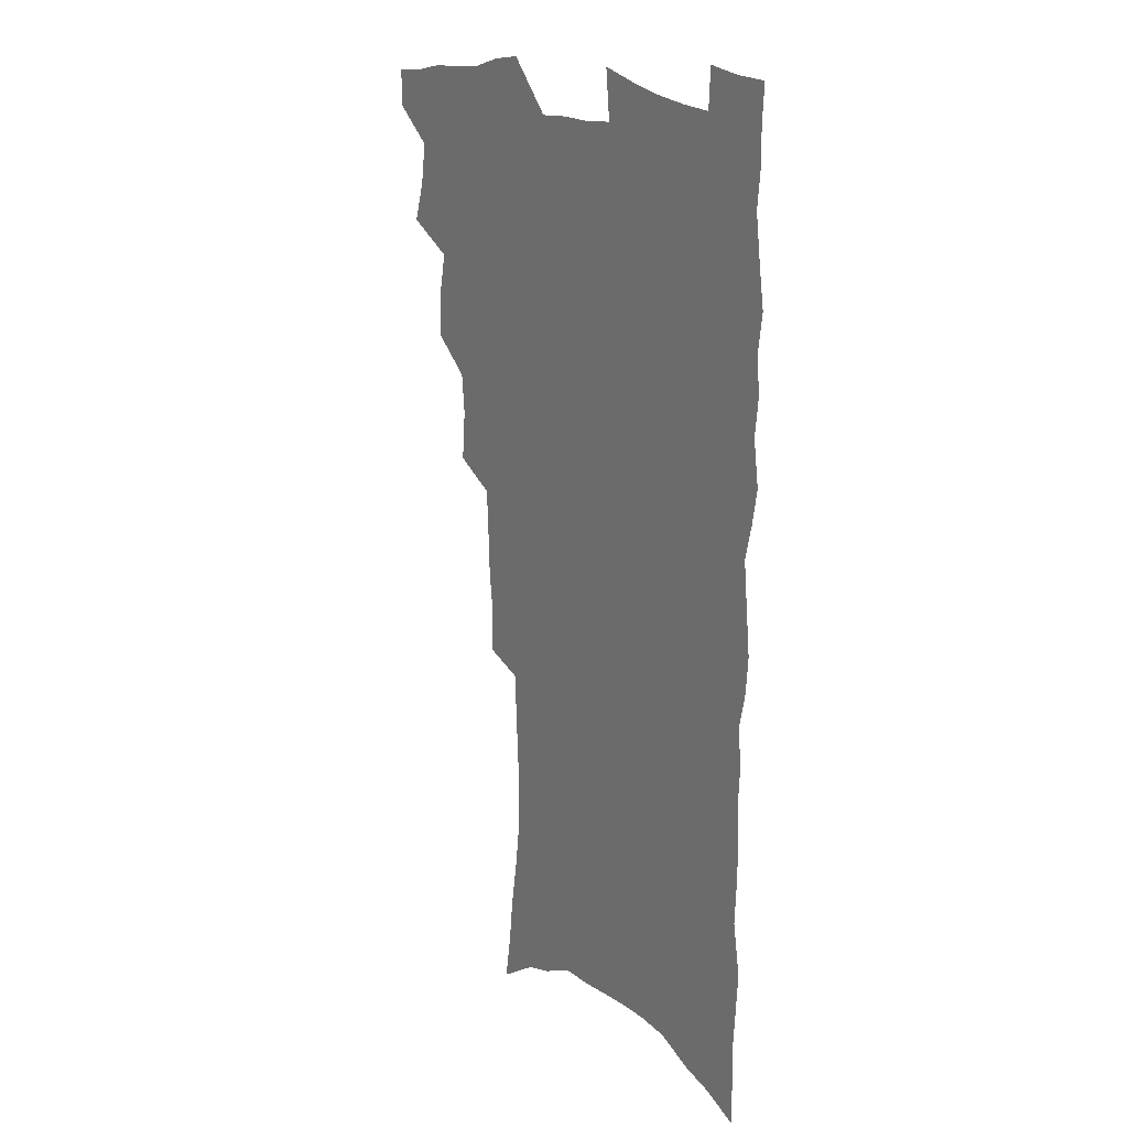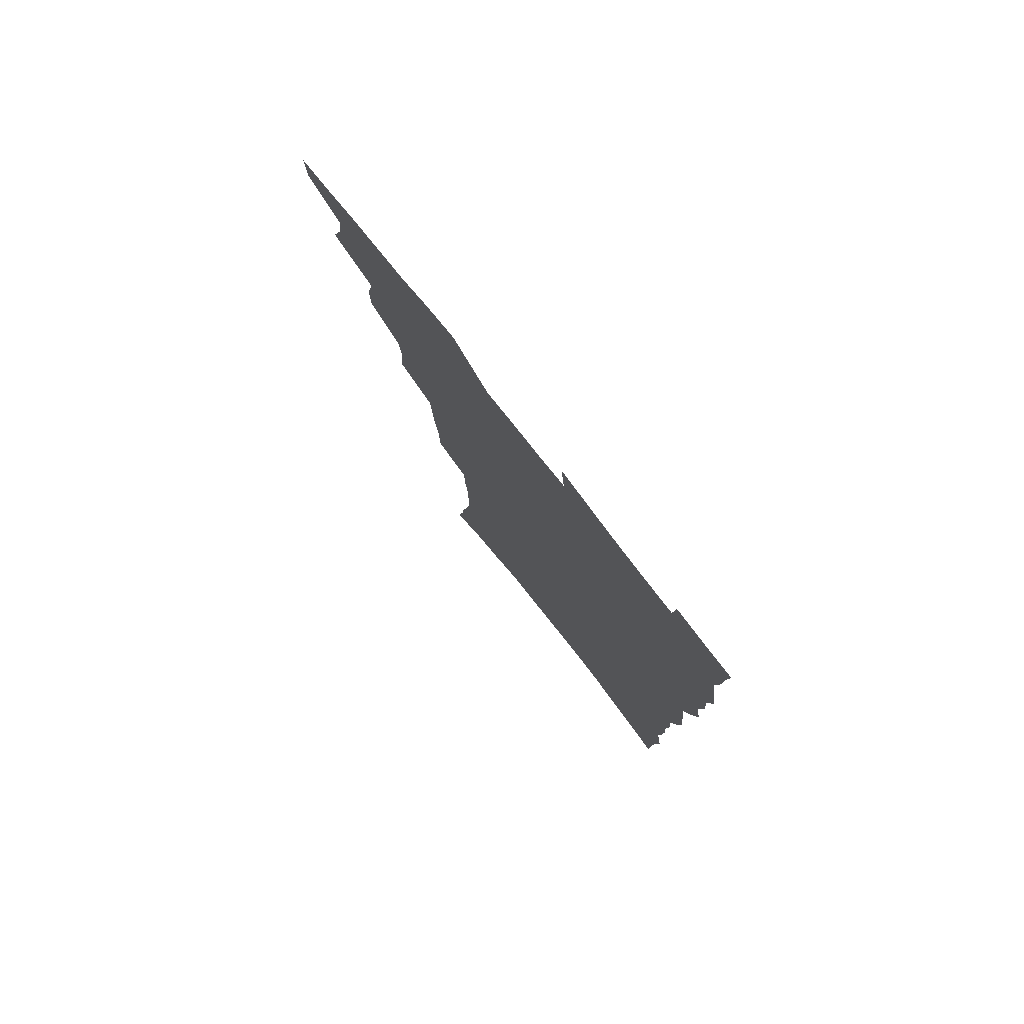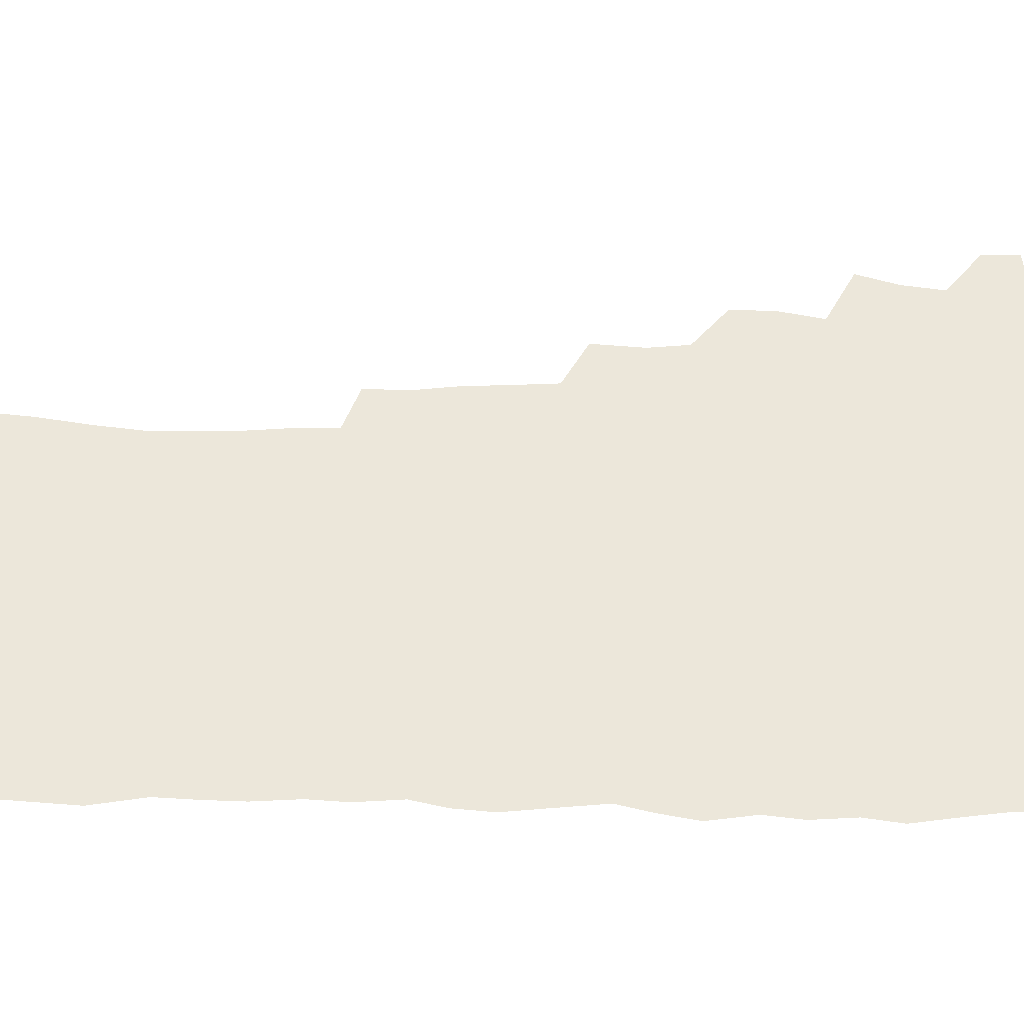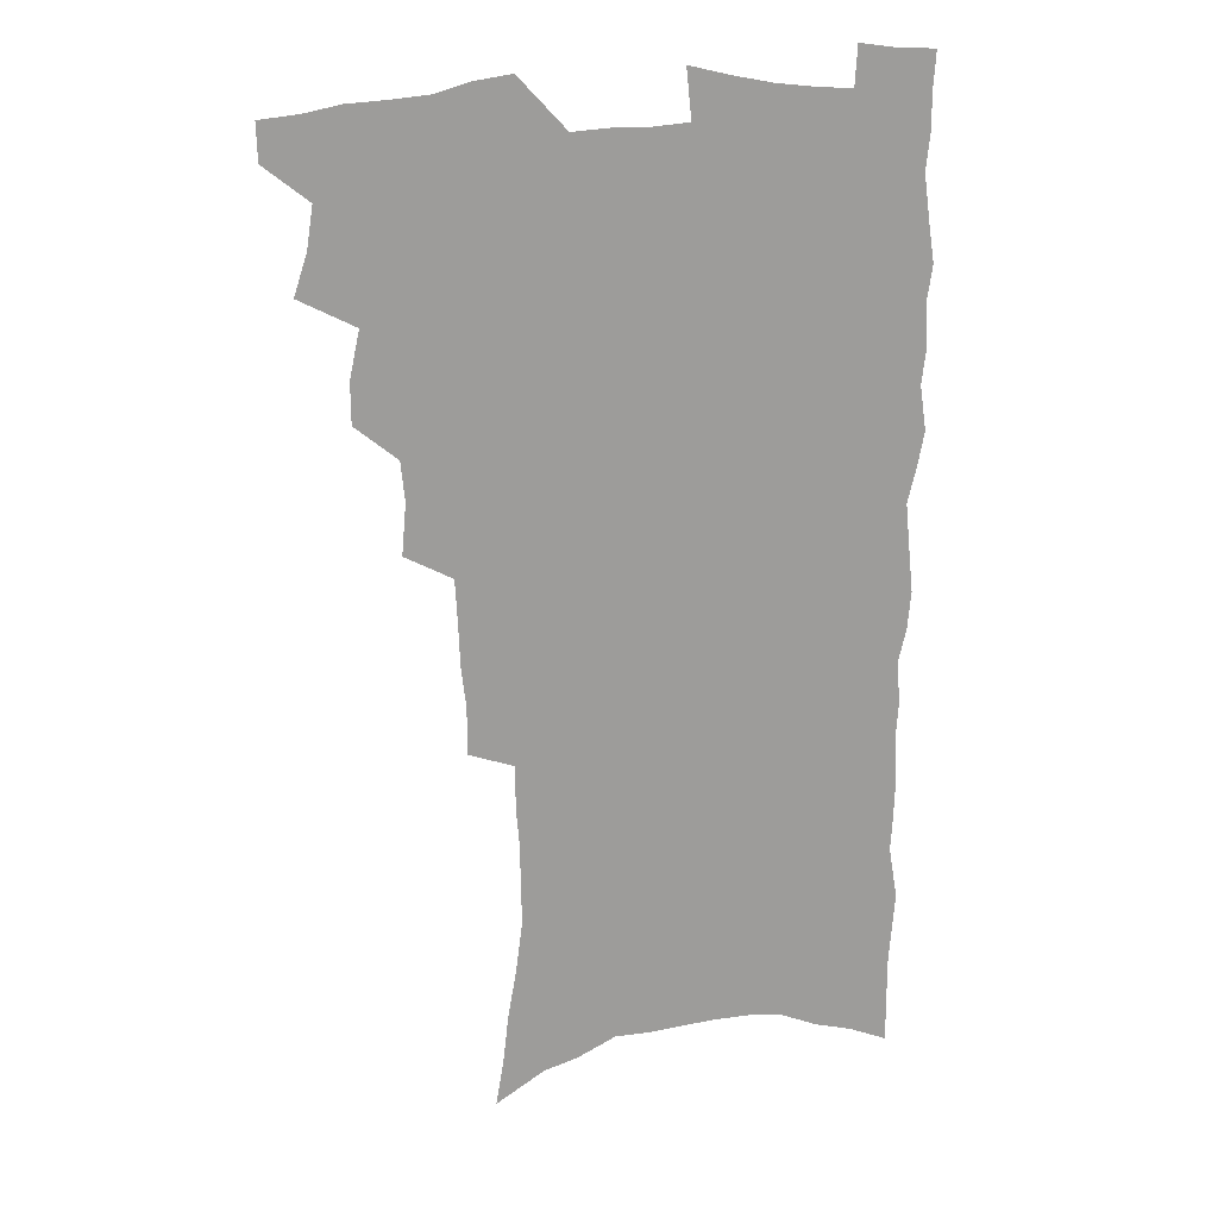
<metadata>
{"format":"obj","ext":"obj","renderer":"f3d","projection":"perspective","resolution":1024,"background":"white","views":[{"elev":17.9,"azim":56.1,"up":"+Y"},{"elev":79.6,"azim":51.7,"up":"+Y"},{"elev":51.4,"azim":90.6,"up":"+Z"},{"elev":19.8,"azim":-13.8,"up":"+Y"}]}
</metadata>
<code>
v 481.2 534.1 0
v 480.8 548.7 0
v 491 488 0
v 496.2 504.1 0
v 498.6 520.2 0
v 498.1 534.8 0
v 495.8 550.1 0
v 509.2 442 0
v 509 458.1 0
v 513 476.5 0
v 516.5 492.7 0
v 513.9 506.4 0
v 515.1 521.3 0
v 513.6 535.7 0
v 510.1 552.9 0
v 525.6 392.8 0
v 527.3 412.8 0
v 525.7 428.4 0
v 529.4 447.4 0
v 529.5 463.1 0
v 529 478.1 0
v 530.1 493.3 0
v 530.6 508 0
v 530.2 522.1 0
v 528.8 536.2 0
v 525.2 553.8 0
v 547.6 313.9 0
v 547.7 332.5 0
v 545.8 348.2 0
v 545.1 365.6 0
v 544.2 382.8 0
v 543.5 399.9 0
v 543.6 417 0
v 546.7 436.1 0
v 544.9 449.8 0
v 546.2 465.7 0
v 546.7 480.7 0
v 545.2 494.6 0
v 545.5 508.9 0
v 544.6 523.3 0
v 542.9 537.9 0
v 539.9 555 0
v 556.1 165.1 0
v 559.3 184 0
v 561.3 202.1 0
v 564.8 223 0
v 567.4 242.5 0
v 567 257.9 0
v 566.8 274 0
v 565.6 289.3 0
v 565.2 307.5 0
v 564.7 325.2 0
v 563.2 340.6 0
v 562.3 356.9 0
v 561.4 372.9 0
v 560.7 389.3 0
v 561.1 406.4 0
v 561 422.5 0
v 560.7 437.7 0
v 562.6 454.1 0
v 561.2 467.6 0
v 561.7 482.2 0
v 562.6 496.2 0
v 560.6 510.3 0
v 559 524.9 0
v 557.3 540.2 0
v 554.1 559 0
v 575.3 177.2 0
v 574.7 191.7 0
v 580 216.1 0
v 581.5 234.2 0
v 582 251.1 0
v 582.1 267.4 0
v 580.7 281.7 0
v 579.1 296.3 0
v 580 316 0
v 579.2 332.1 0
v 578.4 347.5 0
v 577.9 363.6 0
v 576.3 378 0
v 576.7 395.1 0
v 575.5 409.2 0
v 576.4 425.8 0
v 575.9 440.2 0
v 576.3 455.2 0
v 576.3 469.4 0
v 576.6 483.5 0
v 575.9 497.2 0
v 576 510.8 0
v 574.4 525 0
v 572.3 540.8 0
v 568.6 561.1 0
v 588.5 181 0
v 592.8 204.8 0
v 595.2 225.1 0
v 594.9 240 0
v 596.2 259.4 0
v 595.1 273 0
v 593.9 287.2 0
v 593.8 305 0
v 592.8 319.8 0
v 591.6 334.2 0
v 592.8 353.4 0
v 591.7 367.3 0
v 590.7 382 0
v 590.5 397.8 0
v 590.7 413.1 0
v 590.9 428.4 0
v 590.3 442.1 0
v 590.4 456.5 0
v 591.2 471.3 0
v 590.8 484.4 0
v 590.2 497.9 0
v 589.7 511.7 0
v 588.4 526.3 0
v 587.4 540.8 0
v 603.9 188.4 0
v 606.2 208.9 0
v 607.3 227.2 0
v 607.7 244.1 0
v 607.8 260.3 0
v 607.1 274.9 0
v 606.7 291.4 0
v 606.2 307.4 0
v 605.8 324.1 0
v 605.9 341.2 0
v 605.1 353.3 0
v 604.7 369.9 0
v 604.4 385.3 0
v 604.8 401.5 0
v 604.2 414.4 0
v 604.4 429.5 0
v 604.1 443.4 0
v 604.1 457.3 0
v 604.3 471.2 0
v 604.4 484.8 0
v 604.6 498.3 0
v 603.9 512.1 0
v 602.6 526.9 0
v 601.7 541.7 0
v 617.1 188.4 0
v 619.4 212.8 0
v 620 230.5 0
v 619.9 245.9 0
v 620 262.8 0
v 619.5 277.6 0
v 618.9 292.5 0
v 618.8 310.2 0
v 618.6 327.4 0
v 618.2 342.3 0
v 617.7 355.6 0
v 617.6 371.3 0
v 617.3 386.1 0
v 617.3 401.3 0
v 617.2 414.2 0
v 617.6 430.6 0
v 617.4 443.9 0
v 617.8 458.3 0
v 618 471.8 0
v 617.9 484.9 0
v 618 498.5 0
v 618.1 511.9 0
v 618.1 525.5 0
v 616.5 541.5 0
v 630.7 189.5 0
v 631.8 212.3 0
v 632.1 231 0
v 632.2 247.7 0
v 632 264.2 0
v 631.7 279.1 0
v 631.4 295.7 0
v 631 311.1 0
v 630.8 327.2 0
v 630.6 342.2 0
v 630.4 356.8 0
v 630.3 371.5 0
v 630.2 387.3 0
v 630.2 401.2 0
v 630.3 415.6 0
v 630.5 430.9 0
v 630.7 444.2 0
v 630.9 458.2 0
v 631.1 471.6 0
v 631.3 485 0
v 631.6 498.5 0
v 631.7 511.8 0
v 631.8 525.3 0
v 630.7 542.6 0
v 628.7 562.1 0
v 644.3 190.5 0
v 644.4 213.5 0
v 644.3 231 0
v 644.4 246 0
v 644.1 263.8 0
v 644 279.7 0
v 643.7 295.4 0
v 643.2 312.5 0
v 643.1 327.3 0
v 643.1 341.3 0
v 643 355.9 0
v 642.9 372.1 0
v 643 386.8 0
v 643.1 401.1 0
v 643.3 415.5 0
v 643.4 430.3 0
v 643.8 443.9 0
v 644 457.9 0
v 644.5 471.4 0
v 644.9 485.3 0
v 645.2 498.5 0
v 645.4 511.6 0
v 645.6 525.6 0
v 645.6 540.8 0
v 644.8 558.1 0
v 657.9 190.7 0
v 657.2 211.6 0
v 656.9 228.7 0
v 656.6 245.4 0
v 658.4 257.5 0
v 656.5 277.9 0
v 656.2 293.9 0
v 655.9 309.8 0
v 655.4 326.3 0
v 655.5 341.2 0
v 655.6 355.8 0
v 655.6 370.9 0
v 655.8 385.6 0
v 656.3 399.5 0
v 656.4 414.3 0
v 656.9 428.3 0
v 657.1 442.8 0
v 657.9 456.2 0
v 657.9 470.7 0
v 658.2 484.4 0
v 658.5 498 0
v 659.2 511.6 0
v 659.6 525.4 0
v 660.3 539.2 0
v 660.3 555 0
v 671.5 189.2 0
v 670.6 208.1 0
v 669.4 227.7 0
v 670.3 241.6 0
v 670.1 257.6 0
v 668.3 278.8 0
v 668.8 292.4 0
v 667.9 310 0
v 667.7 325.1 0
v 668.1 339.4 0
v 668.6 353.5 0
v 668.2 369.7 0
v 669 383.4 0
v 669.5 397.7 0
v 670.9 410.9 0
v 670.9 425.8 0
v 670.6 441.2 0
v 671.4 455 0
v 671.7 469.2 0
v 671.4 484.1 0
v 672.2 497.3 0
v 672.9 510.9 0
v 673.8 524.8 0
v 674.4 538.8 0
v 675.2 553.2 0
v 686.6 182.7 0
v 684.9 202.9 0
v 682.5 224.4 0
v 683.3 239.2 0
v 682.5 256.7 0
v 682.8 272.2 0
v 681.5 289.8 0
v 681.9 304.5 0
v 680.2 322.4 0
v 682.1 335.2 0
v 682.2 350.2 0
v 683.3 364.3 0
v 682.8 380 0
v 683.5 394.3 0
v 684.6 408.4 0
v 684.3 424 0
v 685.5 437.7 0
v 685.6 452.8 0
v 686 467.2 0
v 685.8 482 0
v 686.7 495.8 0
v 687 510 0
v 687.8 523.9 0
v 688.6 537.7 0
v 689.6 552.2 0
v 690.4 567.8 0
v 700.7 178.9 0
v 699.4 197.8 0
v 699.4 214.6 0
v 698.8 231.8 0
v 696.7 251 0
v 697.1 266.5 0
v 696.9 282.5 0
v 696.2 299 0
v 697 313.7 0
v 697.1 329 0
v 697.6 343.9 0
v 699.5 357.6 0
v 699.3 373.4 0
v 698.9 389.3 0
v 699.4 404.3 0
v 699.3 420 0
v 699.3 435.1 0
v 701.8 448.7 0
v 701.8 463.8 0
v 700 480 0
v 702.1 493.5 0
v 702.1 508.3 0
v 702 523 0
v 702.5 536.8 0
v 704.1 551.3 0
v 705.2 565.7 0
v 715.9 172.4 0
v 716 189.1 0
v 715.8 205.9 0
v 716.9 220.9 0
v 718.1 236.2 0
v 714.7 256.4 0
v 715.6 271.3 0
v 716.1 286.6 0
v 715 303.6 0
v 716 318.3 0
v 714.7 335.3 0
v 717.8 348.4 0
v 719.1 363.1 0
v 717.3 380.7 0
v 715.6 398.5 0
v 719 411.9 0
v 721.7 426.1 0
v 719.2 443.7 0
v 720.9 458 0
v 719.8 474.2 0
v 721.9 488.4 0
v 719.4 505.1 0
v 717.2 521.8 0
v 718.7 536.1 0
v 718.7 550.6 0
v 719.7 565 0
f 5 6 1
f 1 6 2
f 6 7 2
f 10 11 3
f 3 11 4
f 11 12 4
f 4 12 5
f 12 13 5
f 5 13 6
f 13 14 6
f 6 14 7
f 14 15 7
f 18 19 8
f 8 19 9
f 19 20 9
f 9 20 10
f 20 21 10
f 10 21 11
f 21 22 11
f 11 22 12
f 22 23 12
f 12 23 13
f 23 24 13
f 13 24 14
f 24 25 14
f 14 25 15
f 25 26 15
f 31 32 16
f 16 32 17
f 32 33 17
f 17 33 18
f 33 34 18
f 18 34 19
f 34 35 19
f 19 35 20
f 35 36 20
f 20 36 21
f 36 37 21
f 21 37 22
f 37 38 22
f 22 38 23
f 38 39 23
f 23 39 24
f 39 40 24
f 24 40 25
f 40 41 25
f 25 41 26
f 41 42 26
f 51 52 27
f 27 52 28
f 52 53 28
f 28 53 29
f 53 54 29
f 29 54 30
f 54 55 30
f 30 55 31
f 55 56 31
f 31 56 32
f 56 57 32
f 32 57 33
f 57 58 33
f 33 58 34
f 58 59 34
f 34 59 35
f 59 60 35
f 35 60 36
f 60 61 36
f 36 61 37
f 61 62 37
f 37 62 38
f 62 63 38
f 38 63 39
f 63 64 39
f 39 64 40
f 64 65 40
f 40 65 41
f 65 66 41
f 41 66 42
f 66 67 42
f 43 68 44
f 68 69 44
f 44 69 45
f 69 70 45
f 45 70 46
f 70 71 46
f 46 71 47
f 71 72 47
f 47 72 48
f 72 73 48
f 48 73 49
f 73 74 49
f 49 74 50
f 74 75 50
f 50 75 51
f 75 76 51
f 51 76 52
f 76 77 52
f 52 77 53
f 77 78 53
f 53 78 54
f 78 79 54
f 54 79 55
f 79 80 55
f 55 80 56
f 80 81 56
f 56 81 57
f 81 82 57
f 57 82 58
f 82 83 58
f 58 83 59
f 83 84 59
f 59 84 60
f 84 85 60
f 60 85 61
f 85 86 61
f 61 86 62
f 86 87 62
f 62 87 63
f 87 88 63
f 63 88 64
f 88 89 64
f 64 89 65
f 89 90 65
f 65 90 66
f 90 91 66
f 66 91 67
f 91 92 67
f 68 93 69
f 93 94 69
f 69 94 70
f 94 95 70
f 70 95 71
f 95 96 71
f 71 96 72
f 96 97 72
f 72 97 73
f 97 98 73
f 73 98 74
f 98 99 74
f 74 99 75
f 99 100 75
f 75 100 76
f 100 101 76
f 76 101 77
f 101 102 77
f 77 102 78
f 102 103 78
f 78 103 79
f 103 104 79
f 79 104 80
f 104 105 80
f 80 105 81
f 105 106 81
f 81 106 82
f 106 107 82
f 82 107 83
f 107 108 83
f 83 108 84
f 108 109 84
f 84 109 85
f 109 110 85
f 85 110 86
f 110 111 86
f 86 111 87
f 111 112 87
f 87 112 88
f 112 113 88
f 88 113 89
f 113 114 89
f 89 114 90
f 114 115 90
f 90 115 91
f 115 116 91
f 91 116 92
f 93 117 94
f 117 118 94
f 94 118 95
f 118 119 95
f 95 119 96
f 119 120 96
f 96 120 97
f 120 121 97
f 97 121 98
f 121 122 98
f 98 122 99
f 122 123 99
f 99 123 100
f 123 124 100
f 100 124 101
f 124 125 101
f 101 125 102
f 125 126 102
f 102 126 103
f 126 127 103
f 103 127 104
f 127 128 104
f 104 128 105
f 128 129 105
f 105 129 106
f 129 130 106
f 106 130 107
f 130 131 107
f 107 131 108
f 131 132 108
f 108 132 109
f 132 133 109
f 109 133 110
f 133 134 110
f 110 134 111
f 134 135 111
f 111 135 112
f 135 136 112
f 112 136 113
f 136 137 113
f 113 137 114
f 137 138 114
f 114 138 115
f 138 139 115
f 115 139 116
f 139 140 116
f 117 141 118
f 141 142 118
f 118 142 119
f 142 143 119
f 119 143 120
f 143 144 120
f 120 144 121
f 144 145 121
f 121 145 122
f 145 146 122
f 122 146 123
f 146 147 123
f 123 147 124
f 147 148 124
f 124 148 125
f 148 149 125
f 125 149 126
f 149 150 126
f 126 150 127
f 150 151 127
f 127 151 128
f 151 152 128
f 128 152 129
f 152 153 129
f 129 153 130
f 153 154 130
f 130 154 131
f 154 155 131
f 131 155 132
f 155 156 132
f 132 156 133
f 156 157 133
f 133 157 134
f 157 158 134
f 134 158 135
f 158 159 135
f 135 159 136
f 159 160 136
f 136 160 137
f 160 161 137
f 137 161 138
f 161 162 138
f 138 162 139
f 162 163 139
f 139 163 140
f 163 164 140
f 141 165 142
f 165 166 142
f 142 166 143
f 166 167 143
f 143 167 144
f 167 168 144
f 144 168 145
f 168 169 145
f 145 169 146
f 169 170 146
f 146 170 147
f 170 171 147
f 147 171 148
f 171 172 148
f 148 172 149
f 172 173 149
f 149 173 150
f 173 174 150
f 150 174 151
f 174 175 151
f 151 175 152
f 175 176 152
f 152 176 153
f 176 177 153
f 153 177 154
f 177 178 154
f 154 178 155
f 178 179 155
f 155 179 156
f 179 180 156
f 156 180 157
f 180 181 157
f 157 181 158
f 181 182 158
f 158 182 159
f 182 183 159
f 159 183 160
f 183 184 160
f 160 184 161
f 184 185 161
f 161 185 162
f 185 186 162
f 162 186 163
f 186 187 163
f 163 187 164
f 187 188 164
f 165 190 166
f 190 191 166
f 166 191 167
f 191 192 167
f 167 192 168
f 192 193 168
f 168 193 169
f 193 194 169
f 169 194 170
f 194 195 170
f 170 195 171
f 195 196 171
f 171 196 172
f 196 197 172
f 172 197 173
f 197 198 173
f 173 198 174
f 198 199 174
f 174 199 175
f 199 200 175
f 175 200 176
f 200 201 176
f 176 201 177
f 201 202 177
f 177 202 178
f 202 203 178
f 178 203 179
f 203 204 179
f 179 204 180
f 204 205 180
f 180 205 181
f 205 206 181
f 181 206 182
f 206 207 182
f 182 207 183
f 207 208 183
f 183 208 184
f 208 209 184
f 184 209 185
f 209 210 185
f 185 210 186
f 210 211 186
f 186 211 187
f 211 212 187
f 187 212 188
f 212 213 188
f 188 213 189
f 213 214 189
f 190 215 191
f 215 216 191
f 191 216 192
f 216 217 192
f 192 217 193
f 217 218 193
f 193 218 194
f 218 219 194
f 194 219 195
f 219 220 195
f 195 220 196
f 220 221 196
f 196 221 197
f 221 222 197
f 197 222 198
f 222 223 198
f 198 223 199
f 223 224 199
f 199 224 200
f 224 225 200
f 200 225 201
f 225 226 201
f 201 226 202
f 226 227 202
f 202 227 203
f 227 228 203
f 203 228 204
f 228 229 204
f 204 229 205
f 229 230 205
f 205 230 206
f 230 231 206
f 206 231 207
f 231 232 207
f 207 232 208
f 232 233 208
f 208 233 209
f 233 234 209
f 209 234 210
f 234 235 210
f 210 235 211
f 235 236 211
f 211 236 212
f 236 237 212
f 212 237 213
f 237 238 213
f 213 238 214
f 238 239 214
f 215 240 216
f 240 241 216
f 216 241 217
f 241 242 217
f 217 242 218
f 242 243 218
f 218 243 219
f 243 244 219
f 219 244 220
f 244 245 220
f 220 245 221
f 245 246 221
f 221 246 222
f 246 247 222
f 222 247 223
f 247 248 223
f 223 248 224
f 248 249 224
f 224 249 225
f 249 250 225
f 225 250 226
f 250 251 226
f 226 251 227
f 251 252 227
f 227 252 228
f 252 253 228
f 228 253 229
f 253 254 229
f 229 254 230
f 254 255 230
f 230 255 231
f 255 256 231
f 231 256 232
f 256 257 232
f 232 257 233
f 257 258 233
f 233 258 234
f 258 259 234
f 234 259 235
f 259 260 235
f 235 260 236
f 260 261 236
f 236 261 237
f 261 262 237
f 237 262 238
f 262 263 238
f 238 263 239
f 263 264 239
f 240 265 241
f 265 266 241
f 241 266 242
f 266 267 242
f 242 267 243
f 267 268 243
f 243 268 244
f 268 269 244
f 244 269 245
f 269 270 245
f 245 270 246
f 270 271 246
f 246 271 247
f 271 272 247
f 247 272 248
f 272 273 248
f 248 273 249
f 273 274 249
f 249 274 250
f 274 275 250
f 250 275 251
f 275 276 251
f 251 276 252
f 276 277 252
f 252 277 253
f 277 278 253
f 253 278 254
f 278 279 254
f 254 279 255
f 279 280 255
f 255 280 256
f 280 281 256
f 256 281 257
f 281 282 257
f 257 282 258
f 282 283 258
f 258 283 259
f 283 284 259
f 259 284 260
f 284 285 260
f 260 285 261
f 285 286 261
f 261 286 262
f 286 287 262
f 262 287 263
f 287 288 263
f 263 288 264
f 288 289 264
f 265 291 266
f 291 292 266
f 266 292 267
f 292 293 267
f 267 293 268
f 293 294 268
f 268 294 269
f 294 295 269
f 269 295 270
f 295 296 270
f 270 296 271
f 296 297 271
f 271 297 272
f 297 298 272
f 272 298 273
f 298 299 273
f 273 299 274
f 299 300 274
f 274 300 275
f 300 301 275
f 275 301 276
f 301 302 276
f 276 302 277
f 302 303 277
f 277 303 278
f 303 304 278
f 278 304 279
f 304 305 279
f 279 305 280
f 305 306 280
f 280 306 281
f 306 307 281
f 281 307 282
f 307 308 282
f 282 308 283
f 308 309 283
f 283 309 284
f 309 310 284
f 284 310 285
f 310 311 285
f 285 311 286
f 311 312 286
f 286 312 287
f 312 313 287
f 287 313 288
f 313 314 288
f 288 314 289
f 314 315 289
f 289 315 290
f 315 316 290
f 291 317 292
f 317 318 292
f 292 318 293
f 318 319 293
f 293 319 294
f 319 320 294
f 294 320 295
f 320 321 295
f 295 321 296
f 321 322 296
f 296 322 297
f 322 323 297
f 297 323 298
f 323 324 298
f 298 324 299
f 324 325 299
f 299 325 300
f 325 326 300
f 300 326 301
f 326 327 301
f 301 327 302
f 327 328 302
f 302 328 303
f 328 329 303
f 303 329 304
f 329 330 304
f 304 330 305
f 330 331 305
f 305 331 306
f 331 332 306
f 306 332 307
f 332 333 307
f 307 333 308
f 333 334 308
f 308 334 309
f 334 335 309
f 309 335 310
f 335 336 310
f 310 336 311
f 336 337 311
f 311 337 312
f 337 338 312
f 312 338 313
f 338 339 313
f 313 339 314
f 339 340 314
f 314 340 315
f 340 341 315
f 315 341 316
f 341 342 316

</code>
